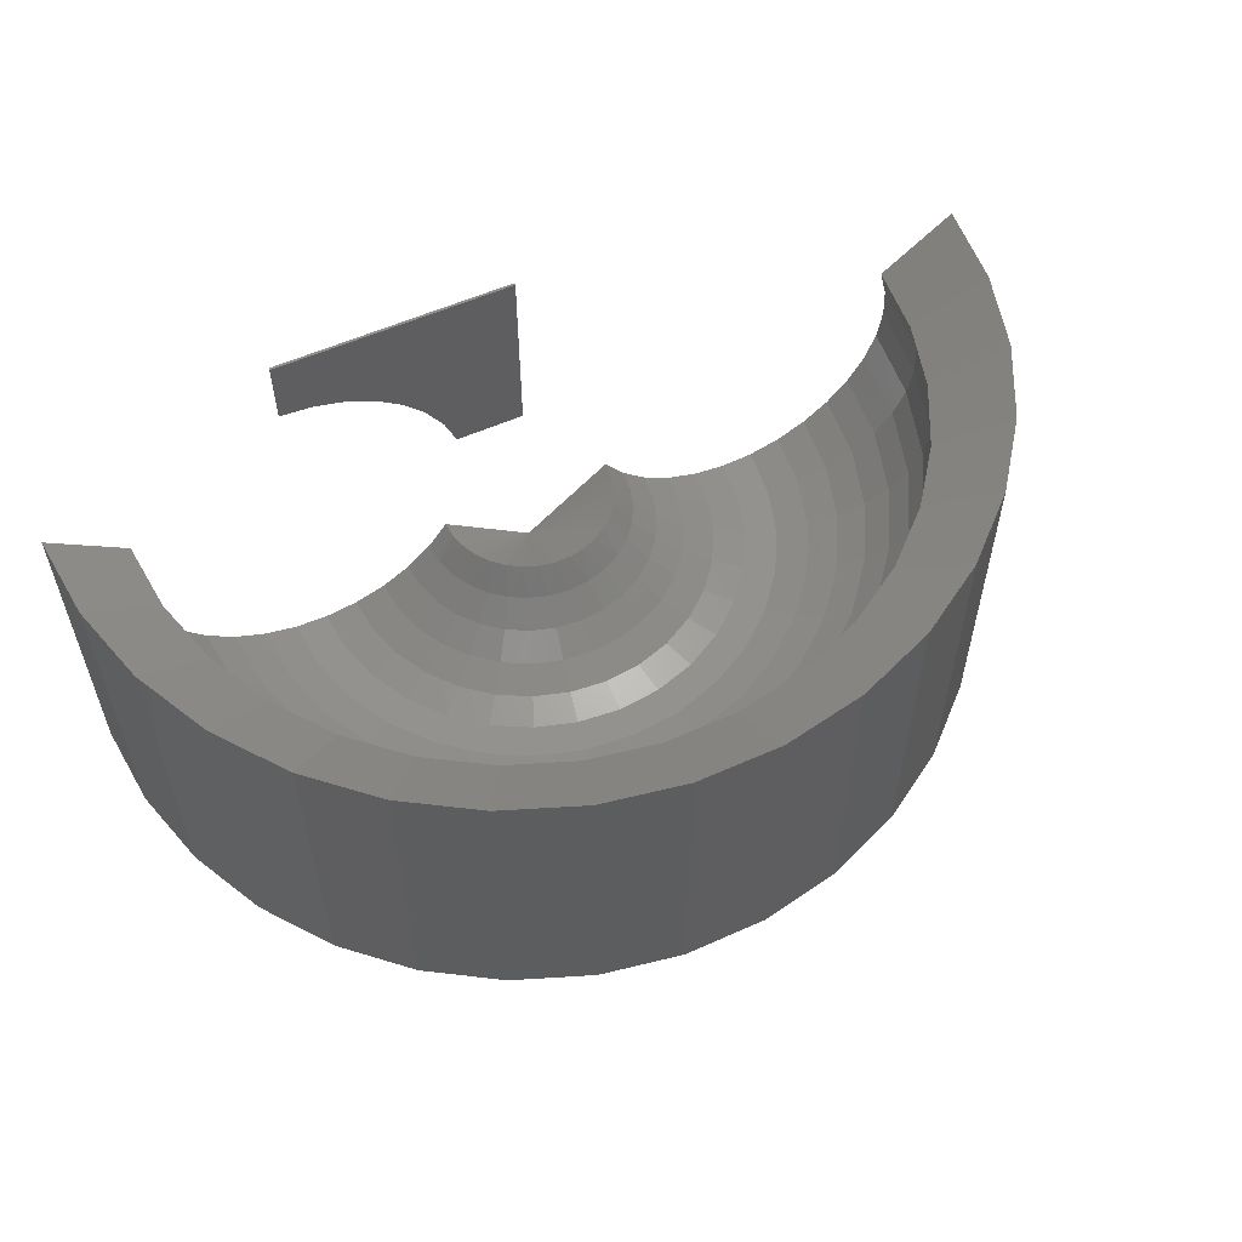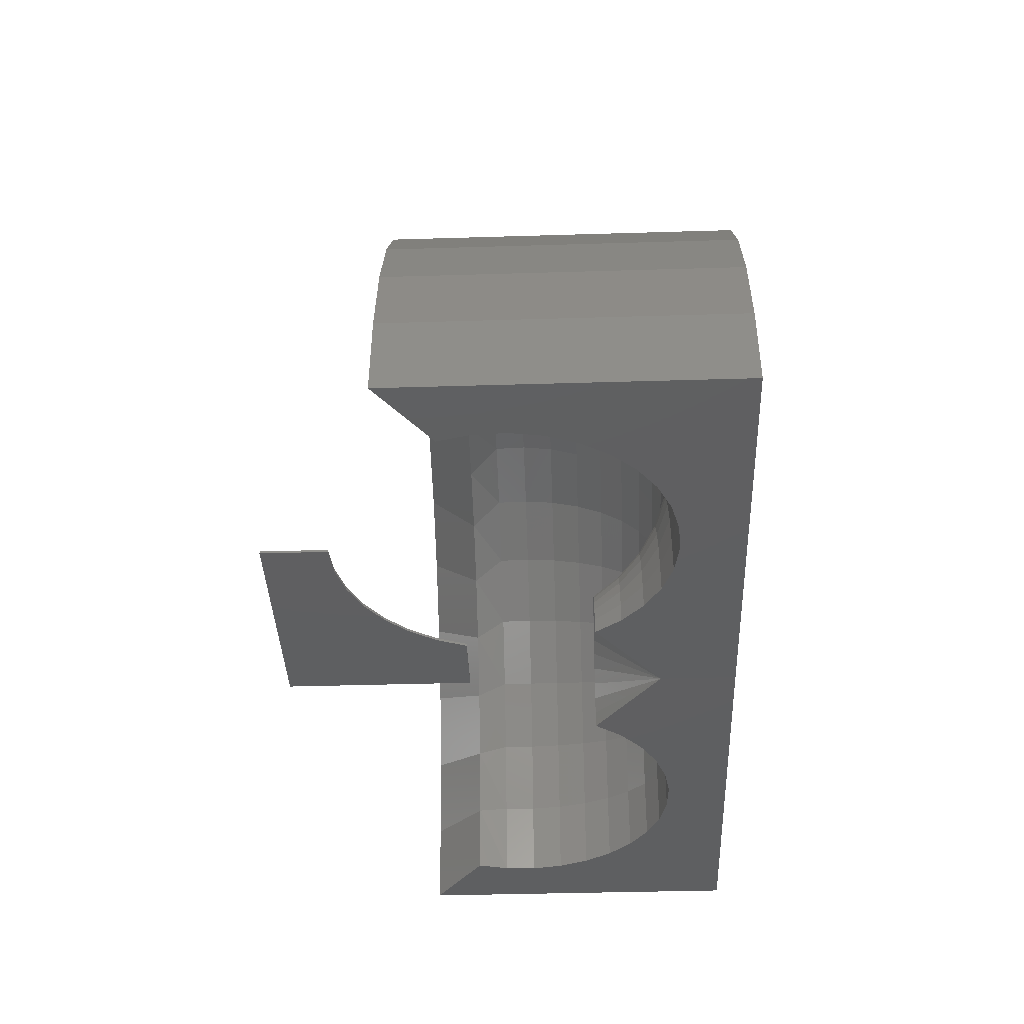
<metadata>
{"format":"stl","ext":"stl","renderer":"f3d","projection":"perspective","resolution":1024,"background":"white","views":[{"elev":57.4,"azim":-24.6,"up":"+Y"},{"elev":-38.5,"azim":-87.8,"up":"+Z"}]}
</metadata>
<code>
# stl→obj: 334 verts, 660 faces
v 0.7422 0.1406 0.007812
v 0.3676 0.3957 0.007812
v 0.4351 0.3209 0.007812
v 0.4877 0.2349 0.007812
v 0.5234 0.1406 0.007812
v 0.7422 0.75 0.007812
v 0 0.75 0.007812
v 1.466e-17 0.5391 0.007812
v 0.1004 0.5297 0.007812
v 0.1973 0.5019 0.007812
v 0.2874 0.4568 0.007812
v 0.7422 0.1406 0
v 0.5234 0.1406 0
v 0.4877 0.2349 0
v 0.4351 0.3209 0
v 0.3676 0.3957 0
v 0.7422 0.75 0
v 0.2874 0.4568 0
v 0.1973 0.5019 0
v 0.1004 0.5297 0
v 1.466e-17 0.5391 0
v 0 0.75 0
v 2.226 0.3438 -0.01829
v 2.017 0.06959 -0.01571
v 1.992 0.1719 -0.0154
v 0.7422 -0.5 0
v 1.023 -0.2812 -0.003465
v 1.086 -0.3661 -0.004233
v 1.164 -0.4372 -0.005191
v 1.254 -0.4917 -0.006301
v 1.353 -0.5276 -0.007521
v 0.7422 -0.75 0
v 2.226 -0.75 -0.01829
v 1.457 -0.5435 -0.008804
v 1.562 -0.5388 -0.0101
v 1.664 -0.5137 -0.01136
v 1.76 -0.469 -0.01254
v 1.845 -0.4067 -0.01358
v 1.916 -0.3289 -0.01446
v 1.97 -0.2388 -0.01513
v 2.006 -0.1398 -0.01557
v 2.022 -0.03564 -0.01577
v -0.5078 0.1719 -1.531e-16
v -0.533 0.06959 -1.562e-16
v -0.7422 0.3438 0
v 0.1317 -0.5276 -7.476e-17
v 0.2307 -0.4917 -6.264e-17
v 0.3208 -0.4372 -5.16e-17
v 0.3986 -0.3661 -4.208e-17
v 0.4609 -0.2812 0
v -0.7422 -0.75 0
v -0.5377 -0.03564 -1.567e-16
v -0.5218 -0.1398 -1.548e-16
v -0.4859 -0.2388 -1.504e-16
v -0.4313 -0.3289 -1.437e-16
v -0.3603 -0.4067 -1.35e-16
v -0.2754 -0.469 -1.246e-16
v -0.18 -0.5137 -1.129e-16
v -0.07769 -0.5388 -1.004e-16
v 0.02754 -0.5435 -8.752e-17
v 2.204 -0.75 0.2558
v 2.204 0.3438 0.2558
v 2.132 -0.75 0.5211
v 2.132 0.3438 0.5211
v 2.012 -0.75 0.7686
v 2.012 0.3438 0.7686
v 1.849 -0.75 0.9896
v 1.849 0.3438 0.9896
v 1.647 -0.75 1.177
v 1.647 0.3438 1.177
v 1.414 -0.75 1.323
v 1.414 0.3438 1.323
v 1.159 -0.75 1.425
v 1.159 0.3438 1.425
v 0.8888 -0.75 1.477
v 0.8888 0.3438 1.477
v 0.6138 -0.75 1.479
v 0.6138 0.3438 1.479
v 0.3432 -0.75 1.43
v 0.3432 0.3438 1.43
v 0.08633 -0.75 1.332
v 0.08633 0.3438 1.332
v -0.1481 -0.75 1.188
v -0.1481 0.3438 1.188
v -0.3519 -0.75 1.003
v -0.3519 0.3438 1.003
v -0.5182 -0.75 0.7842
v -0.5182 0.3438 0.7842
v -0.6412 -0.75 0.5382
v -0.6412 0.3438 0.5382
v -0.7167 -0.75 0.2738
v -0.7167 0.3438 0.2738
v 1.674 0.1719 0.8334
v 1.504 0.1719 0.9909
v 1.308 0.1719 1.114
v 1.812 0.1719 0.6472
v 1.913 0.1719 0.4389
v 1.973 0.1719 0.2154
v -0.3192 0.1719 0.6603
v -0.1791 0.1719 0.8448
v -0.007486 0.1719 1
v 0.1899 0.1719 1.121
v -0.4227 0.1719 0.4532
v -0.4864 0.1719 0.2306
v 0.8656 0.1719 1.244
v 1.093 0.1719 1.2
v 0.6341 0.1719 1.245
v 0.4062 0.1719 1.204
v 0.4658 -0.2812 0.05188
v 0.4052 -0.3661 0.0673
v 0.4801 -0.2812 0.102
v -0.5083 0.06959 0.2497
v 0.4249 -0.3661 0.132
v 0.5034 -0.2812 0.1486
v -0.4352 0.06959 0.4898
v 0.4569 -0.3661 0.1916
v 0.5349 -0.2812 0.1901
v -0.3164 0.06959 0.7109
v 0.5 -0.3661 0.2437
v 0.5735 -0.2812 0.2251
v -0.1567 0.06959 0.9044
v 0.5524 -0.3661 0.2865
v 0.6179 -0.2812 0.2523
v 0.03784 0.06959 1.063
v 0.6122 -0.3661 0.3181
v 0.6666 -0.2812 0.2709
v 0.2597 0.06959 1.18
v 0.677 -0.3661 0.3374
v 0.7179 -0.2812 0.2802
v 0.5002 0.06959 1.252
v 0.7443 -0.3661 0.3436
v 0.77 -0.2812 0.2799
v 0.75 0.06959 1.275
v 0.8116 -0.3661 0.3366
v 0.8211 -0.2812 0.2699
v 0.9996 0.06959 1.249
v 0.8761 -0.3661 0.3165
v 0.8696 -0.2812 0.2508
v 1.239 0.06959 1.174
v 0.9355 -0.3661 0.2841
v 0.9136 -0.2812 0.223
v 1.46 0.06959 1.054
v 0.9874 -0.3661 0.2407
v 0.9518 -0.2812 0.1875
v 1.652 0.06959 0.8933
v 1.03 -0.3661 0.188
v 0.9828 -0.2812 0.1456
v 1.809 0.06959 0.6978
v 1.061 -0.3661 0.1281
v 1.006 -0.2812 0.09874
v 1.925 0.06959 0.4753
v 1.08 -0.3661 0.06314
v 1.019 -0.2812 0.04847
v 1.996 0.06959 0.2343
v 1.156 -0.4372 0.07743
v 1.245 -0.4917 0.09399
v 1.342 -0.5276 0.1122
v 1.445 -0.5435 0.1313
v 1.548 -0.5388 0.1507
v 1.649 -0.5137 0.1694
v 1.742 -0.469 0.187
v 1.826 -0.4067 0.2026
v 1.896 -0.3289 0.2156
v 1.949 -0.2388 0.2257
v 1.985 -0.1398 0.2323
v 2 -0.03564 0.2352
v -0.5129 -0.03564 0.2507
v -0.4973 -0.1398 0.2475
v -0.4621 -0.2388 0.2405
v -0.4086 -0.3289 0.2298
v -0.3389 -0.4067 0.2159
v -0.2557 -0.469 0.1993
v -0.1621 -0.5137 0.1806
v -0.06181 -0.5388 0.1606
v 0.04138 -0.5435 0.14
v 0.1435 -0.5276 0.1196
v 0.2406 -0.4917 0.1002
v 0.329 -0.4372 0.08253
v 0.3531 -0.4372 0.1619
v 0.2699 -0.4917 0.1965
v 0.1785 -0.5276 0.2345
v 0.08236 -0.5435 0.2745
v -0.0148 -0.5388 0.3149
v -0.1092 -0.5137 0.3542
v -0.1973 -0.469 0.3909
v -0.2757 -0.4067 0.4235
v -0.3413 -0.3289 0.4508
v -0.3917 -0.2388 0.4717
v -0.4248 -0.1398 0.4855
v -0.4395 -0.03564 0.4916
v 0.3924 -0.4372 0.2349
v 0.3176 -0.4917 0.2852
v 0.2353 -0.5276 0.3404
v 0.1489 -0.5435 0.3984
v 0.06154 -0.5388 0.4571
v -0.02338 -0.5137 0.5141
v -0.1026 -0.469 0.5673
v -0.1731 -0.4067 0.6146
v -0.2321 -0.3289 0.6542
v -0.2773 -0.2388 0.6846
v -0.3071 -0.1398 0.7047
v -0.3203 -0.03564 0.7135
v 0.4451 -0.4372 0.2989
v 0.3816 -0.4917 0.3628
v 0.3118 -0.5276 0.433
v 0.2384 -0.5435 0.5069
v 0.1642 -0.5388 0.5815
v 0.09213 -0.5137 0.6541
v 0.02487 -0.469 0.7218
v -0.03496 -0.4067 0.7819
v -0.08506 -0.3289 0.8324
v -0.1235 -0.2388 0.871
v -0.1488 -0.1398 0.8965
v -0.16 -0.03564 0.9078
v 0.5094 -0.4372 0.3513
v 0.4597 -0.4917 0.4264
v 0.405 -0.5276 0.5089
v 0.3474 -0.5435 0.5957
v 0.2893 -0.5388 0.6835
v 0.2328 -0.5137 0.7687
v 0.1801 -0.469 0.8483
v 0.1332 -0.4067 0.919
v 0.09397 -0.3289 0.9783
v 0.06385 -0.2388 1.024
v 0.04401 -0.1398 1.054
v 0.03523 -0.03564 1.067
v 0.5827 -0.4372 0.39
v 0.5486 -0.4917 0.4735
v 0.5112 -0.5276 0.5651
v 0.4718 -0.5435 0.6615
v 0.4319 -0.5388 0.7589
v 0.3932 -0.5137 0.8536
v 0.3571 -0.469 0.9419
v 0.325 -0.4067 1.02
v 0.2981 -0.3289 1.086
v 0.2775 -0.2388 1.137
v 0.2639 -0.1398 1.17
v 0.2579 -0.03564 1.185
v 0.6622 -0.4372 0.4137
v 0.6451 -0.4917 0.5022
v 0.6263 -0.5276 0.5994
v 0.6065 -0.5435 0.7017
v 0.5866 -0.5388 0.805
v 0.5672 -0.5137 0.9054
v 0.549 -0.469 0.9991
v 0.5329 -0.4067 1.082
v 0.5195 -0.3289 1.152
v 0.5091 -0.2388 1.206
v 0.5023 -0.1398 1.241
v 0.4993 -0.03564 1.257
v 0.7448 -0.4372 0.4214
v 0.7453 -0.4917 0.5115
v 0.7459 -0.5276 0.6105
v 0.7466 -0.5435 0.7146
v 0.7472 -0.5388 0.8199
v 0.7479 -0.5137 0.9221
v 0.7485 -0.469 1.018
v 0.749 -0.4067 1.102
v 0.7494 -0.3289 1.174
v 0.7498 -0.2388 1.228
v 0.75 -0.1398 1.264
v 0.7501 -0.03564 1.28
v 0.8273 -0.4372 0.4127
v 0.8454 -0.4917 0.501
v 0.8654 -0.5276 0.598
v 0.8865 -0.5435 0.6999
v 0.9077 -0.5388 0.803
v 0.9284 -0.5137 0.9032
v 0.9476 -0.469 0.9966
v 0.9648 -0.4067 1.08
v 0.9791 -0.3289 1.149
v 0.9901 -0.2388 1.203
v 0.9974 -0.1398 1.238
v 1.001 -0.03564 1.254
v 0.9064 -0.4372 0.3881
v 0.9416 -0.4917 0.471
v 0.9802 -0.5276 0.5622
v 1.021 -0.5435 0.6581
v 1.062 -0.5388 0.755
v 1.102 -0.5137 0.8492
v 1.139 -0.469 0.9371
v 1.172 -0.4067 1.015
v 1.2 -0.3289 1.081
v 1.221 -0.2388 1.131
v 1.235 -0.1398 1.164
v 1.241 -0.03564 1.179
v 0.9793 -0.4372 0.3484
v 1.03 -0.4917 0.4229
v 1.086 -0.5276 0.5047
v 1.144 -0.5435 0.5908
v 1.203 -0.5388 0.6778
v 1.261 -0.5137 0.7624
v 1.315 -0.469 0.8413
v 1.362 -0.4067 0.9114
v 1.402 -0.3289 0.9702
v 1.433 -0.2388 1.015
v 1.453 -0.1398 1.045
v 1.462 -0.03564 1.058
v 1.043 -0.4372 0.2952
v 1.107 -0.4917 0.3583
v 1.178 -0.5276 0.4277
v 1.252 -0.5435 0.5006
v 1.327 -0.5388 0.5744
v 1.4 -0.5137 0.646
v 1.468 -0.469 0.7129
v 1.529 -0.4067 0.7723
v 1.58 -0.3289 0.8221
v 1.619 -0.2388 0.8603
v 1.644 -0.1398 0.8855
v 1.656 -0.03564 0.8966
v 1.095 -0.4372 0.2306
v 1.17 -0.4917 0.2799
v 1.253 -0.5276 0.3341
v 1.34 -0.5435 0.3911
v 1.428 -0.5388 0.4487
v 1.514 -0.5137 0.5046
v 1.594 -0.469 0.5568
v 1.665 -0.4067 0.6033
v 1.724 -0.3289 0.6422
v 1.77 -0.2388 0.672
v 1.8 -0.1398 0.6917
v 1.813 -0.03564 0.7004
v 1.133 -0.4372 0.157
v 1.217 -0.4917 0.1906
v 1.309 -0.5276 0.2275
v 1.405 -0.5435 0.2664
v 1.503 -0.5388 0.3056
v 1.598 -0.5137 0.3437
v 1.686 -0.469 0.3793
v 1.765 -0.4067 0.4109
v 1.831 -0.3289 0.4374
v 1.882 -0.2388 0.4577
v 1.915 -0.1398 0.4711
v 1.93 -0.03564 0.477
f 1 2 3
f 1 3 4
f 1 4 5
f 6 7 8
f 6 8 9
f 6 9 10
f 6 10 11
f 6 11 2
f 6 2 1
f 12 13 14
f 12 14 15
f 12 15 16
f 17 12 16
f 17 16 18
f 17 18 19
f 17 19 20
f 17 20 21
f 17 21 22
f 18 10 19
f 19 10 9
f 19 9 20
f 20 9 8
f 20 8 21
f 10 18 11
f 11 18 16
f 11 16 2
f 2 16 15
f 2 15 3
f 3 15 14
f 3 14 4
f 4 14 13
f 4 13 5
f 7 22 8
f 8 22 21
f 6 17 7
f 7 17 22
f 1 12 6
f 6 12 17
f 5 13 1
f 1 13 12
f 23 24 25
f 26 27 28
f 26 28 29
f 26 29 30
f 26 30 31
f 26 31 32
f 33 32 31
f 33 31 34
f 33 34 35
f 33 35 36
f 33 36 37
f 33 37 38
f 33 38 39
f 33 39 40
f 33 40 41
f 33 41 42
f 33 42 24
f 33 24 23
f 43 44 45
f 26 32 46
f 26 46 47
f 26 47 48
f 26 48 49
f 26 49 50
f 51 45 44
f 51 44 52
f 51 52 53
f 51 53 54
f 51 54 55
f 51 55 56
f 51 56 57
f 51 57 58
f 51 58 59
f 51 59 60
f 51 60 46
f 51 46 32
f 33 23 61
f 61 23 62
f 61 62 63
f 63 62 64
f 63 64 65
f 65 64 66
f 65 66 67
f 67 66 68
f 67 68 69
f 69 68 70
f 69 70 71
f 71 70 72
f 71 72 73
f 73 72 74
f 73 74 75
f 75 74 76
f 75 76 77
f 77 76 78
f 77 78 79
f 79 78 80
f 79 80 81
f 81 80 82
f 81 82 83
f 83 82 84
f 83 84 85
f 85 84 86
f 85 86 87
f 87 86 88
f 87 88 89
f 89 88 90
f 89 90 91
f 91 90 92
f 91 92 51
f 51 92 45
f 66 93 68
f 68 93 94
f 68 94 70
f 70 94 95
f 70 95 72
f 93 66 96
f 96 66 64
f 96 64 97
f 97 64 62
f 97 62 98
f 98 62 23
f 98 23 25
f 99 86 100
f 100 86 84
f 100 84 101
f 101 84 82
f 101 82 102
f 86 99 88
f 88 99 103
f 88 103 90
f 90 103 104
f 90 104 92
f 92 104 43
f 92 43 45
f 105 74 106
f 106 74 72
f 106 72 95
f 74 105 76
f 76 105 107
f 76 107 78
f 78 107 108
f 78 108 80
f 80 108 102
f 80 102 82
f 109 110 111
f 104 103 112
f 111 113 114
f 103 99 115
f 112 103 115
f 114 116 117
f 99 100 118
f 115 99 118
f 117 119 120
f 100 101 121
f 118 100 121
f 120 122 123
f 101 102 124
f 121 101 124
f 123 125 126
f 102 108 127
f 124 102 127
f 126 128 129
f 108 107 130
f 127 108 130
f 129 131 132
f 107 105 133
f 130 107 133
f 132 134 135
f 105 106 136
f 133 105 136
f 135 137 138
f 106 95 139
f 136 106 139
f 138 140 141
f 95 94 142
f 139 95 142
f 141 143 144
f 94 93 145
f 142 94 145
f 144 146 147
f 93 96 148
f 145 93 148
f 147 149 150
f 96 97 151
f 148 96 151
f 150 152 153
f 97 98 154
f 151 97 154
f 153 28 27
f 104 44 43
f 153 152 28
f 28 152 155
f 28 155 29
f 29 155 156
f 29 156 30
f 30 156 157
f 30 157 31
f 31 157 158
f 31 158 34
f 34 158 159
f 34 159 35
f 35 159 160
f 35 160 36
f 36 160 161
f 36 161 37
f 37 161 162
f 37 162 38
f 38 162 163
f 38 163 39
f 39 163 164
f 39 164 40
f 40 164 165
f 40 165 41
f 41 165 166
f 41 166 42
f 42 166 154
f 42 154 24
f 24 154 98
f 24 98 25
f 104 112 44
f 44 112 167
f 44 167 52
f 52 167 168
f 52 168 53
f 53 168 169
f 53 169 54
f 54 169 170
f 54 170 55
f 55 170 171
f 55 171 56
f 56 171 172
f 56 172 57
f 57 172 173
f 57 173 58
f 58 173 174
f 58 174 59
f 59 174 175
f 59 175 60
f 60 175 176
f 60 176 46
f 46 176 177
f 46 177 47
f 47 177 178
f 47 178 48
f 48 178 110
f 48 110 49
f 49 110 109
f 49 109 50
f 111 110 113
f 113 110 178
f 113 178 179
f 179 178 177
f 179 177 180
f 180 177 176
f 180 176 181
f 181 176 175
f 181 175 182
f 182 175 174
f 182 174 183
f 183 174 173
f 183 173 184
f 184 173 172
f 184 172 185
f 185 172 171
f 185 171 186
f 186 171 170
f 186 170 187
f 187 170 169
f 187 169 188
f 188 169 168
f 188 168 189
f 189 168 167
f 189 167 190
f 190 167 112
f 190 112 115
f 114 113 116
f 116 113 179
f 116 179 191
f 191 179 180
f 191 180 192
f 192 180 181
f 192 181 193
f 193 181 182
f 193 182 194
f 194 182 183
f 194 183 195
f 195 183 184
f 195 184 196
f 196 184 185
f 196 185 197
f 197 185 186
f 197 186 198
f 198 186 187
f 198 187 199
f 199 187 188
f 199 188 200
f 200 188 189
f 200 189 201
f 201 189 190
f 201 190 202
f 202 190 115
f 202 115 118
f 117 116 119
f 119 116 191
f 119 191 203
f 203 191 192
f 203 192 204
f 204 192 193
f 204 193 205
f 205 193 194
f 205 194 206
f 206 194 195
f 206 195 207
f 207 195 196
f 207 196 208
f 208 196 197
f 208 197 209
f 209 197 198
f 209 198 210
f 210 198 199
f 210 199 211
f 211 199 200
f 211 200 212
f 212 200 201
f 212 201 213
f 213 201 202
f 213 202 214
f 214 202 118
f 214 118 121
f 120 119 122
f 122 119 203
f 122 203 215
f 215 203 204
f 215 204 216
f 216 204 205
f 216 205 217
f 217 205 206
f 217 206 218
f 218 206 207
f 218 207 219
f 219 207 208
f 219 208 220
f 220 208 209
f 220 209 221
f 221 209 210
f 221 210 222
f 222 210 211
f 222 211 223
f 223 211 212
f 223 212 224
f 224 212 213
f 224 213 225
f 225 213 214
f 225 214 226
f 226 214 121
f 226 121 124
f 123 122 125
f 125 122 215
f 125 215 227
f 227 215 216
f 227 216 228
f 228 216 217
f 228 217 229
f 229 217 218
f 229 218 230
f 230 218 219
f 230 219 231
f 231 219 220
f 231 220 232
f 232 220 221
f 232 221 233
f 233 221 222
f 233 222 234
f 234 222 223
f 234 223 235
f 235 223 224
f 235 224 236
f 236 224 225
f 236 225 237
f 237 225 226
f 237 226 238
f 238 226 124
f 238 124 127
f 126 125 128
f 128 125 227
f 128 227 239
f 239 227 228
f 239 228 240
f 240 228 229
f 240 229 241
f 241 229 230
f 241 230 242
f 242 230 231
f 242 231 243
f 243 231 232
f 243 232 244
f 244 232 233
f 244 233 245
f 245 233 234
f 245 234 246
f 246 234 235
f 246 235 247
f 247 235 236
f 247 236 248
f 248 236 237
f 248 237 249
f 249 237 238
f 249 238 250
f 250 238 127
f 250 127 130
f 129 128 131
f 131 128 239
f 131 239 251
f 251 239 240
f 251 240 252
f 252 240 241
f 252 241 253
f 253 241 242
f 253 242 254
f 254 242 243
f 254 243 255
f 255 243 244
f 255 244 256
f 256 244 245
f 256 245 257
f 257 245 246
f 257 246 258
f 258 246 247
f 258 247 259
f 259 247 248
f 259 248 260
f 260 248 249
f 260 249 261
f 261 249 250
f 261 250 262
f 262 250 130
f 262 130 133
f 132 131 134
f 134 131 251
f 134 251 263
f 263 251 252
f 263 252 264
f 264 252 253
f 264 253 265
f 265 253 254
f 265 254 266
f 266 254 255
f 266 255 267
f 267 255 256
f 267 256 268
f 268 256 257
f 268 257 269
f 269 257 258
f 269 258 270
f 270 258 259
f 270 259 271
f 271 259 260
f 271 260 272
f 272 260 261
f 272 261 273
f 273 261 262
f 273 262 274
f 274 262 133
f 274 133 136
f 135 134 137
f 137 134 263
f 137 263 275
f 275 263 264
f 275 264 276
f 276 264 265
f 276 265 277
f 277 265 266
f 277 266 278
f 278 266 267
f 278 267 279
f 279 267 268
f 279 268 280
f 280 268 269
f 280 269 281
f 281 269 270
f 281 270 282
f 282 270 271
f 282 271 283
f 283 271 272
f 283 272 284
f 284 272 273
f 284 273 285
f 285 273 274
f 285 274 286
f 286 274 136
f 286 136 139
f 138 137 140
f 140 137 275
f 140 275 287
f 287 275 276
f 287 276 288
f 288 276 277
f 288 277 289
f 289 277 278
f 289 278 290
f 290 278 279
f 290 279 291
f 291 279 280
f 291 280 292
f 292 280 281
f 292 281 293
f 293 281 282
f 293 282 294
f 294 282 283
f 294 283 295
f 295 283 284
f 295 284 296
f 296 284 285
f 296 285 297
f 297 285 286
f 297 286 298
f 298 286 139
f 298 139 142
f 141 140 143
f 143 140 287
f 143 287 299
f 299 287 288
f 299 288 300
f 300 288 289
f 300 289 301
f 301 289 290
f 301 290 302
f 302 290 291
f 302 291 303
f 303 291 292
f 303 292 304
f 304 292 293
f 304 293 305
f 305 293 294
f 305 294 306
f 306 294 295
f 306 295 307
f 307 295 296
f 307 296 308
f 308 296 297
f 308 297 309
f 309 297 298
f 309 298 310
f 310 298 142
f 310 142 145
f 144 143 146
f 146 143 299
f 146 299 311
f 311 299 300
f 311 300 312
f 312 300 301
f 312 301 313
f 313 301 302
f 313 302 314
f 314 302 303
f 314 303 315
f 315 303 304
f 315 304 316
f 316 304 305
f 316 305 317
f 317 305 306
f 317 306 318
f 318 306 307
f 318 307 319
f 319 307 308
f 319 308 320
f 320 308 309
f 320 309 321
f 321 309 310
f 321 310 322
f 322 310 145
f 322 145 148
f 147 146 149
f 149 146 311
f 149 311 323
f 323 311 312
f 323 312 324
f 324 312 313
f 324 313 325
f 325 313 314
f 325 314 326
f 326 314 315
f 326 315 327
f 327 315 316
f 327 316 328
f 328 316 317
f 328 317 329
f 329 317 318
f 329 318 330
f 330 318 319
f 330 319 331
f 331 319 320
f 331 320 332
f 332 320 321
f 332 321 333
f 333 321 322
f 333 322 334
f 334 322 148
f 334 148 151
f 150 149 152
f 152 149 323
f 152 323 155
f 155 323 324
f 155 324 156
f 156 324 325
f 156 325 157
f 157 325 326
f 157 326 158
f 158 326 327
f 158 327 159
f 159 327 328
f 159 328 160
f 160 328 329
f 160 329 161
f 161 329 330
f 161 330 162
f 162 330 331
f 162 331 163
f 163 331 332
f 163 332 164
f 164 332 333
f 164 333 165
f 165 333 334
f 165 334 166
f 166 334 151
f 166 151 154
f 26 50 109
f 26 109 111
f 26 111 114
f 26 114 117
f 26 117 120
f 26 120 123
f 26 123 126
f 26 126 129
f 26 129 132
f 26 132 135
f 26 135 138
f 26 138 141
f 26 141 144
f 26 144 147
f 26 147 150
f 26 150 153
f 26 153 27
f 61 32 33
f 67 87 65
f 65 87 89
f 65 89 63
f 63 89 91
f 63 91 61
f 61 91 51
f 61 51 32
f 87 67 85
f 85 67 69
f 85 69 83
f 83 69 71
f 83 71 81
f 81 71 73
f 81 73 79
f 79 73 75
f 79 75 77

</code>
